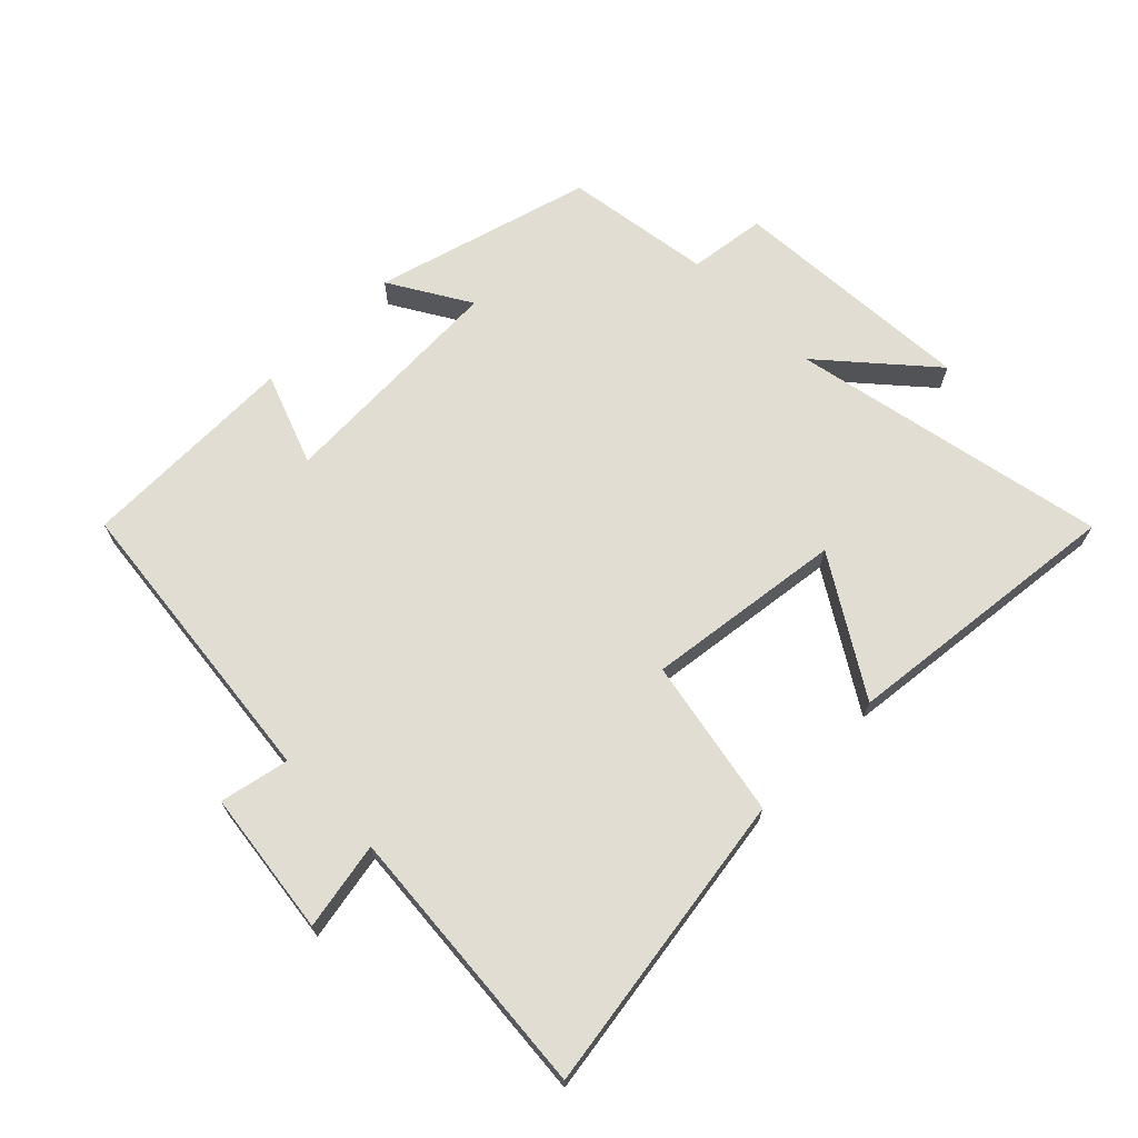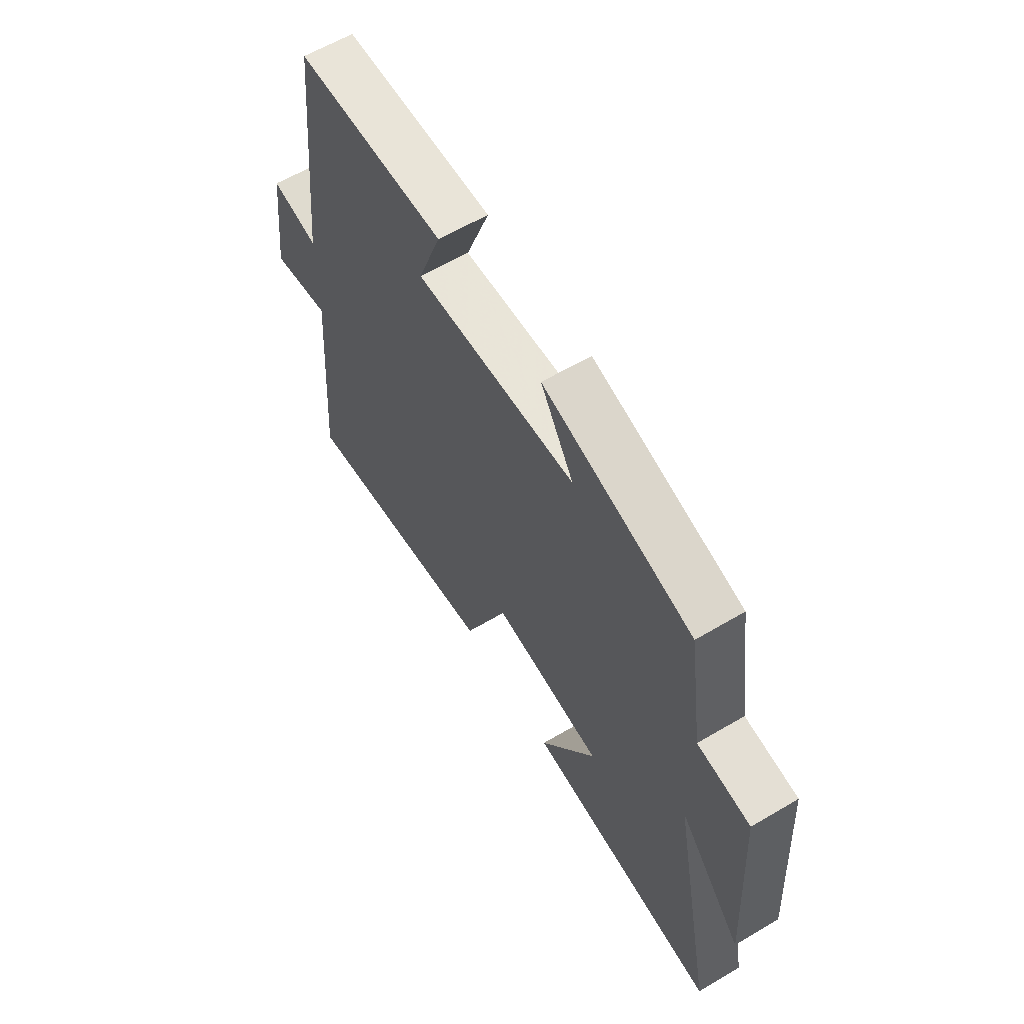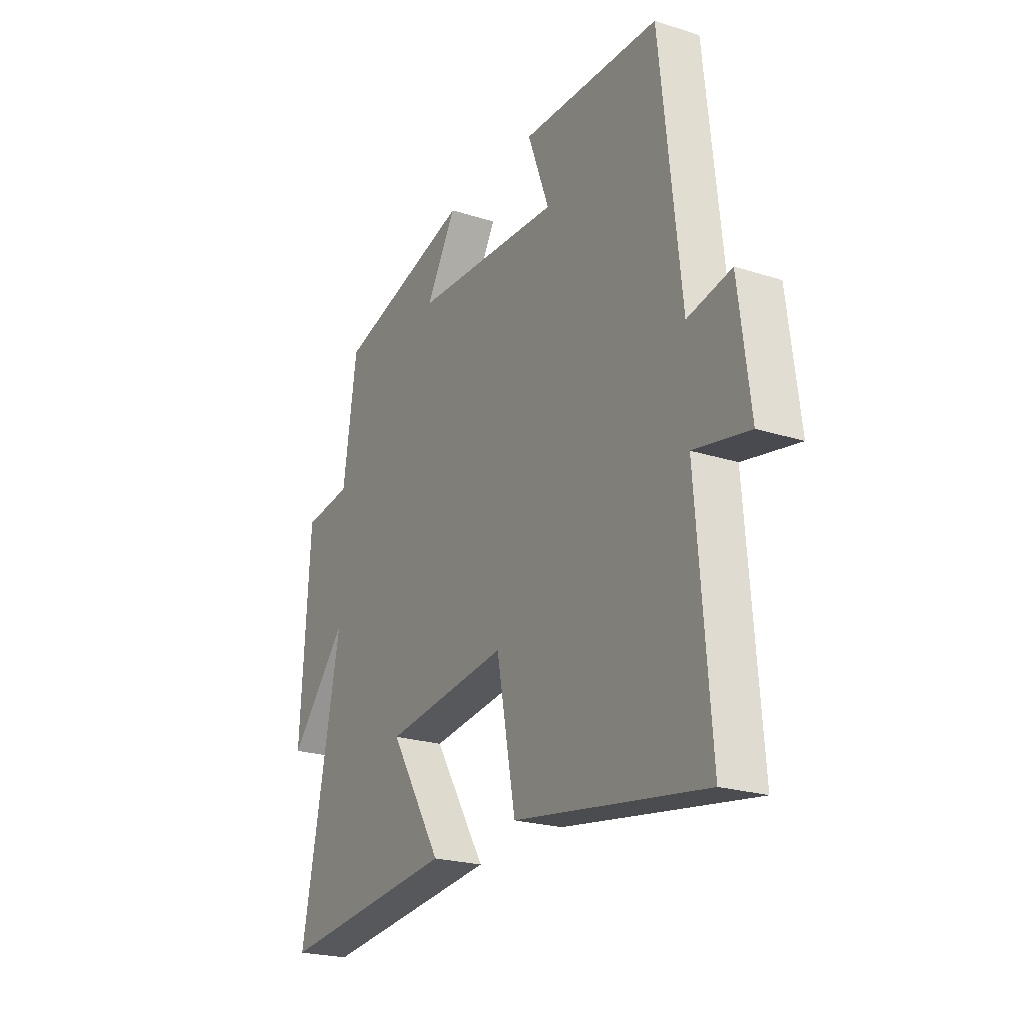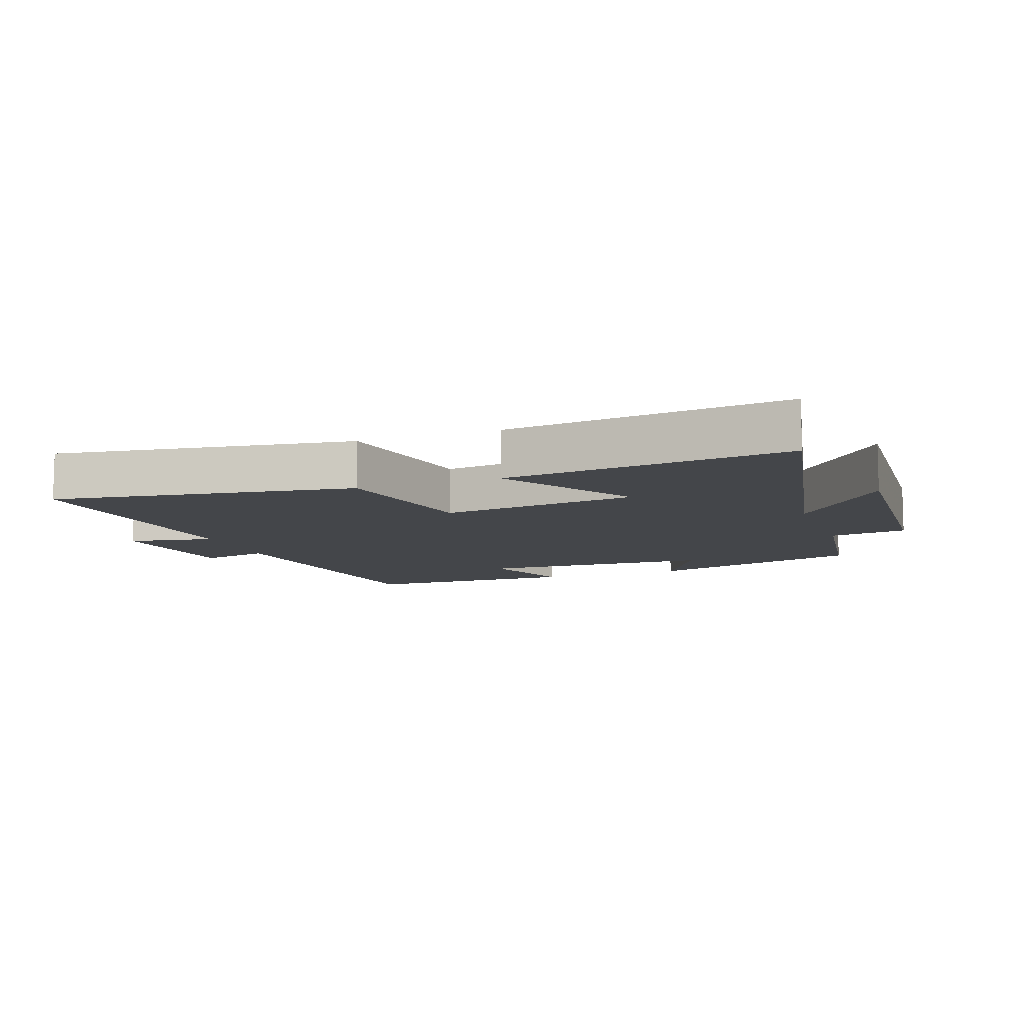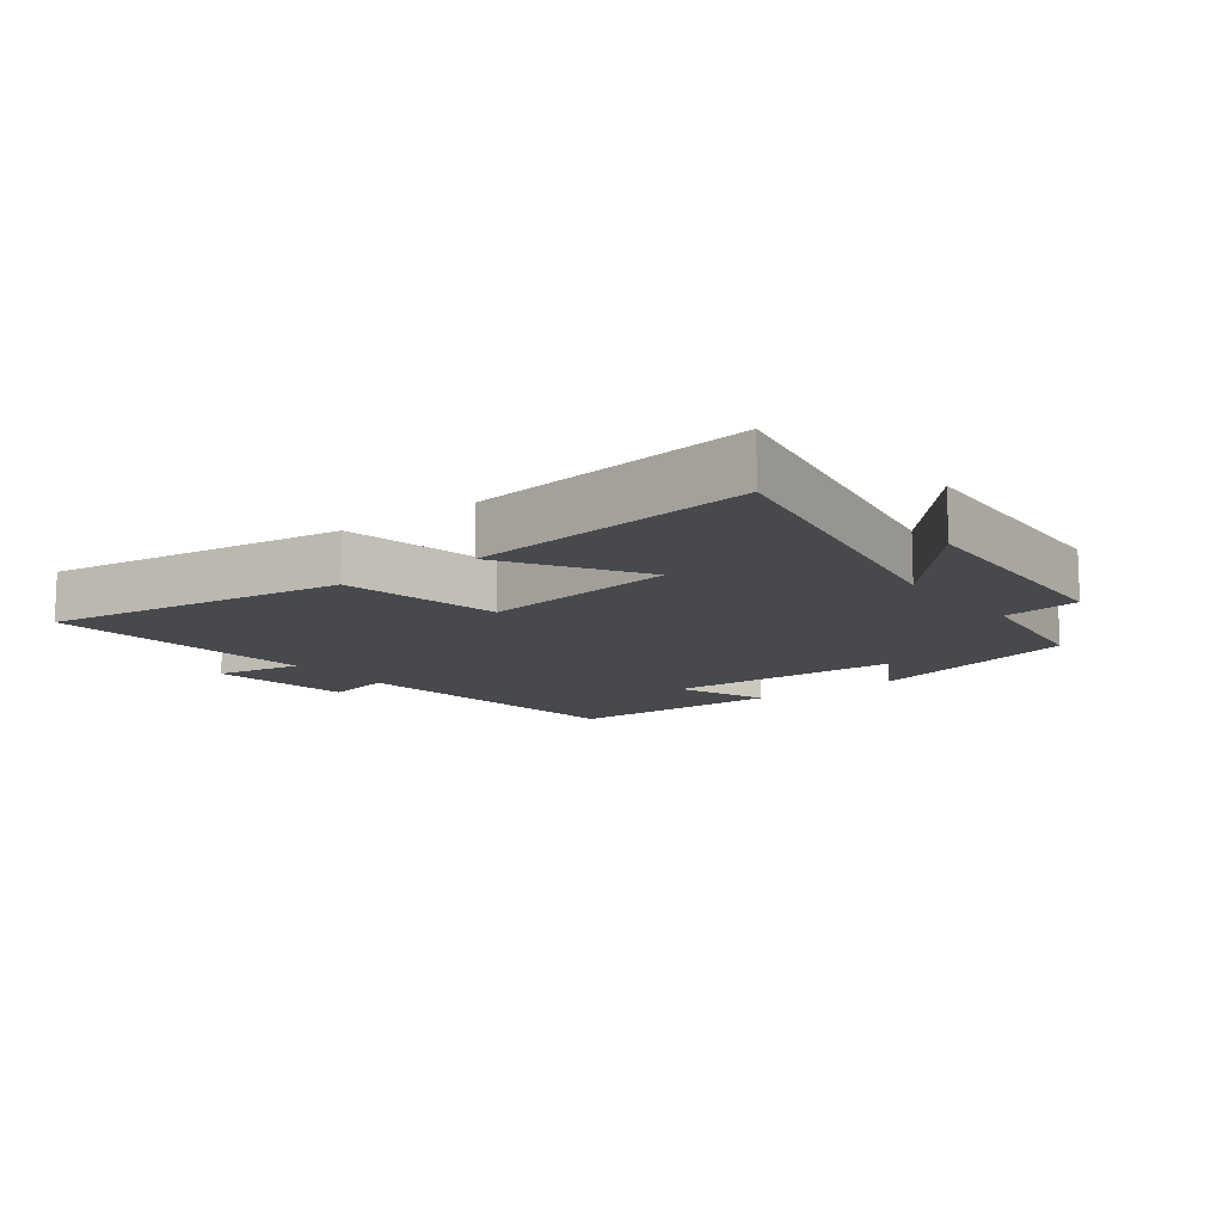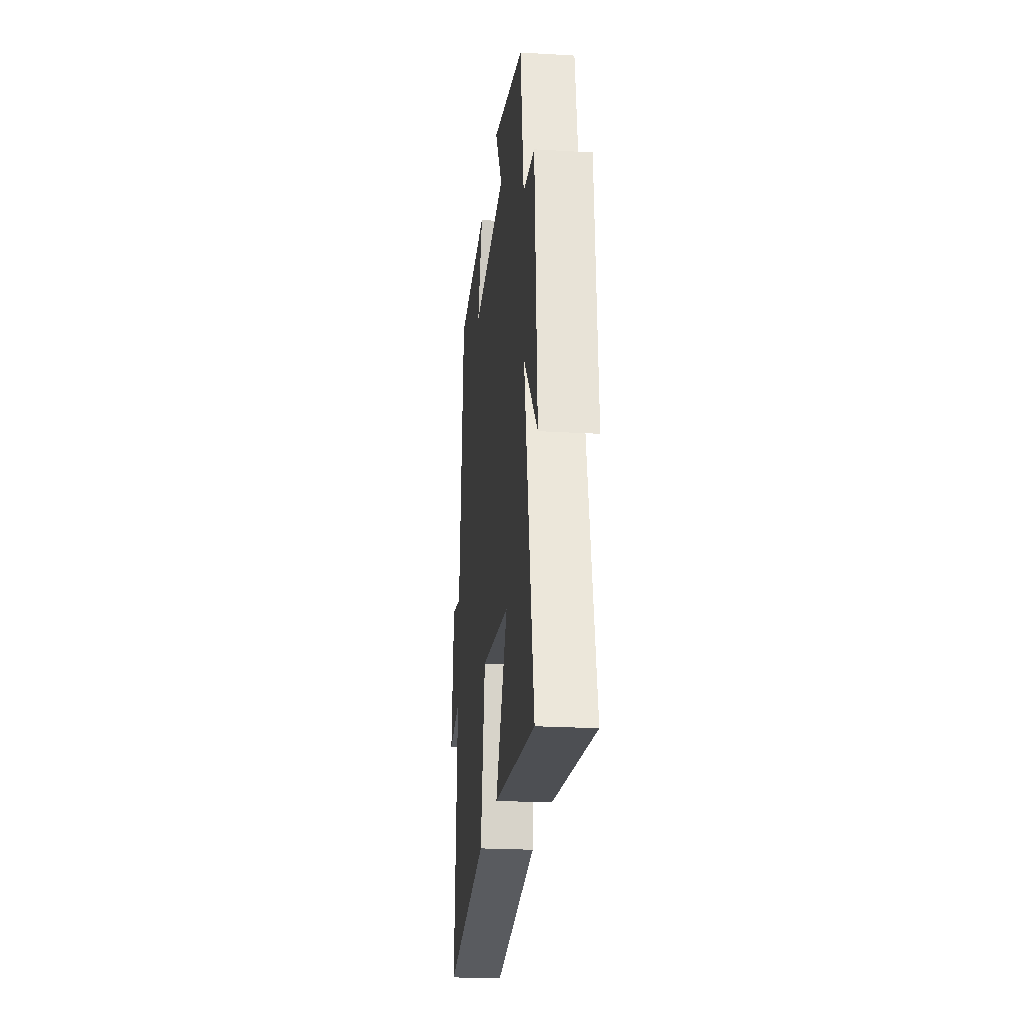
<metadata>
{"format":"obj","ext":"obj","renderer":"f3d","projection":"perspective","resolution":1024,"background":"white","views":[{"elev":68.3,"azim":135.4,"up":"+Y"},{"elev":61.0,"azim":-121.1,"up":"+Z"},{"elev":-22.8,"azim":61.2,"up":"+Z"},{"elev":-9.7,"azim":-159.8,"up":"+Y"},{"elev":-12.2,"azim":-142.1,"up":"+Y"},{"elev":-23.6,"azim":-95.7,"up":"+Z"}]}
</metadata>
<code>
v 0.533 0.07 -0.573
v 0.066 0.07 -0.5
v 0.019 0.07 -0.254
v -0.287 0.07 -0.292
v -0.158 0.07 -0.5
v -0.599 0.07 -0.547
v -0.5 0.07 -0.055
v -0.644 0.07 -0.218
v -0.62 0.07 0.164
v -0.5 0.07 0.179
v -0.466 0.07 0.408
v -0.128 0.07 0.5
v -0.203 0.07 0.375
v 0.163 0.07 0.357
v 0.11 0.07 0.5
v 0.45 0.07 0.492
v 0.5 0.07 0.026
v 0.607 0.07 0.048
v 0.635 0.07 -0.176
v 0.5 0.07 -0.15
v 0.533 0 -0.573
v 0.066 0 -0.5
v 0.019 0 -0.254
v -0.287 0 -0.292
v -0.158 0 -0.5
v -0.599 0 -0.547
v -0.5 0 -0.055
v -0.644 0 -0.218
v -0.62 0 0.164
v -0.5 0 0.179
v -0.466 0 0.408
v -0.128 0 0.5
v -0.203 0 0.375
v 0.163 0 0.357
v 0.11 0 0.5
v 0.45 0 0.492
v 0.5 0 0.026
v 0.607 0 0.048
v 0.635 0 -0.176
v 0.5 0 -0.15
f 17 18 19 20
f 15 16 17 20
f 14 15 20 1
f 13 14 1
f 10 11 12 13
f 10 13 1
f 7 8 9 10
f 4 5 6 7
f 3 4 7 10
f 1 2 3
f 1 3 10
f 40 39 38 37
f 40 37 36 35
f 21 40 35 34
f 21 34 33
f 33 32 31 30
f 21 33 30
f 30 29 28 27
f 27 26 25 24
f 30 27 24 23
f 23 22 21
f 30 23 21
f 1 21 22 2
f 2 22 23 3
f 3 23 24 4
f 4 24 25 5
f 5 25 26 6
f 6 26 27 7
f 7 27 28 8
f 8 28 29 9
f 9 29 30 10
f 10 30 31 11
f 11 31 32 12
f 12 32 33 13
f 13 33 34 14
f 14 34 35 15
f 15 35 36 16
f 16 36 37 17
f 17 37 38 18
f 18 38 39 19
f 19 39 40 20
f 20 40 21 1

</code>
